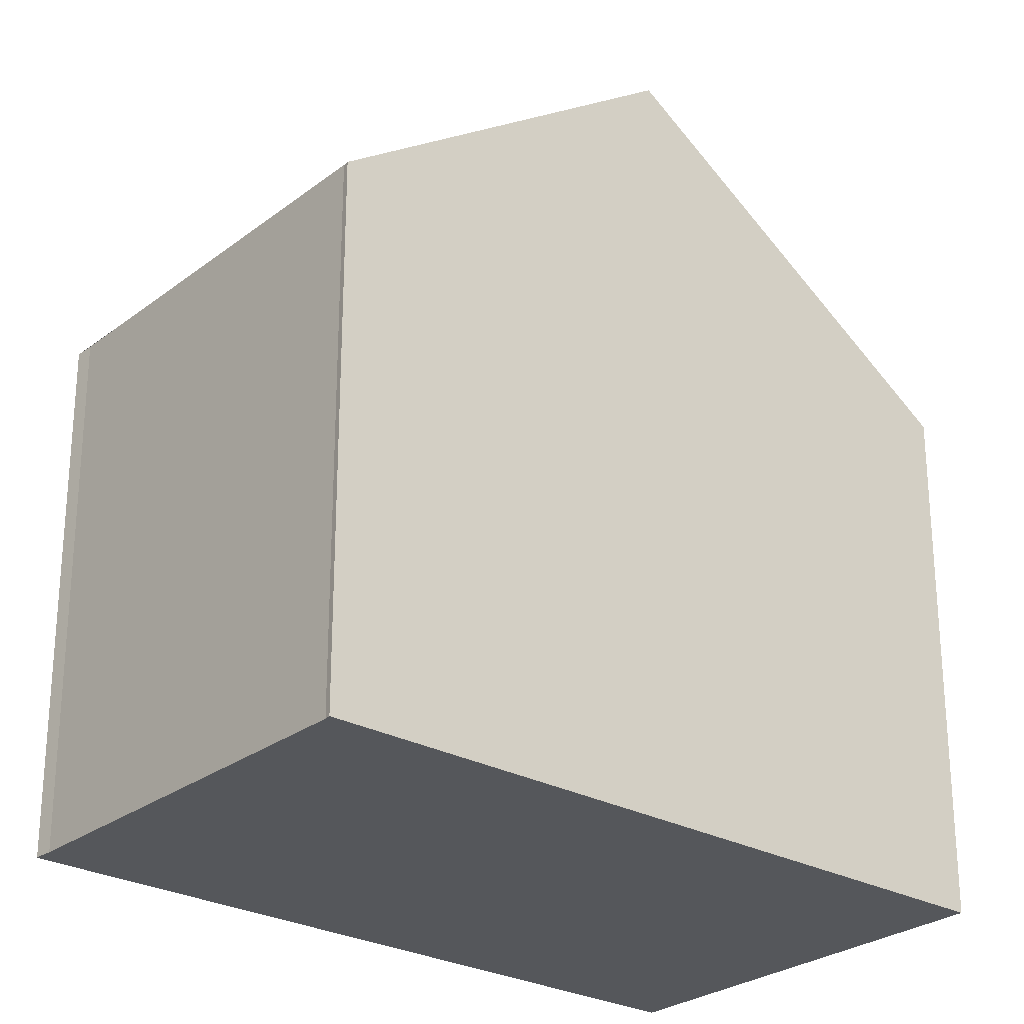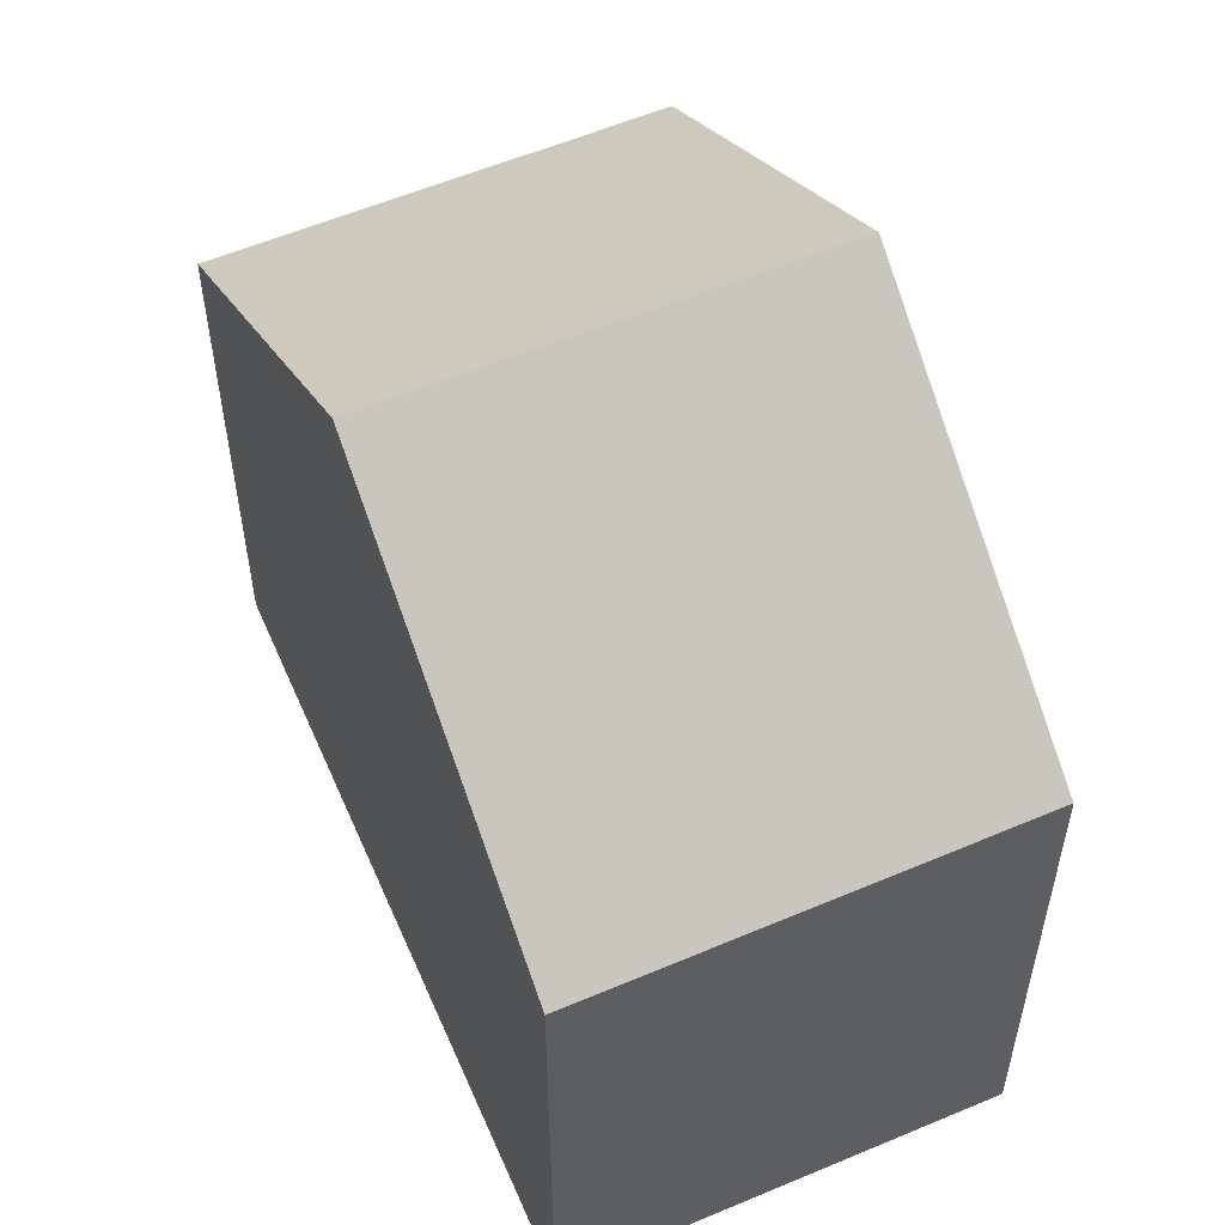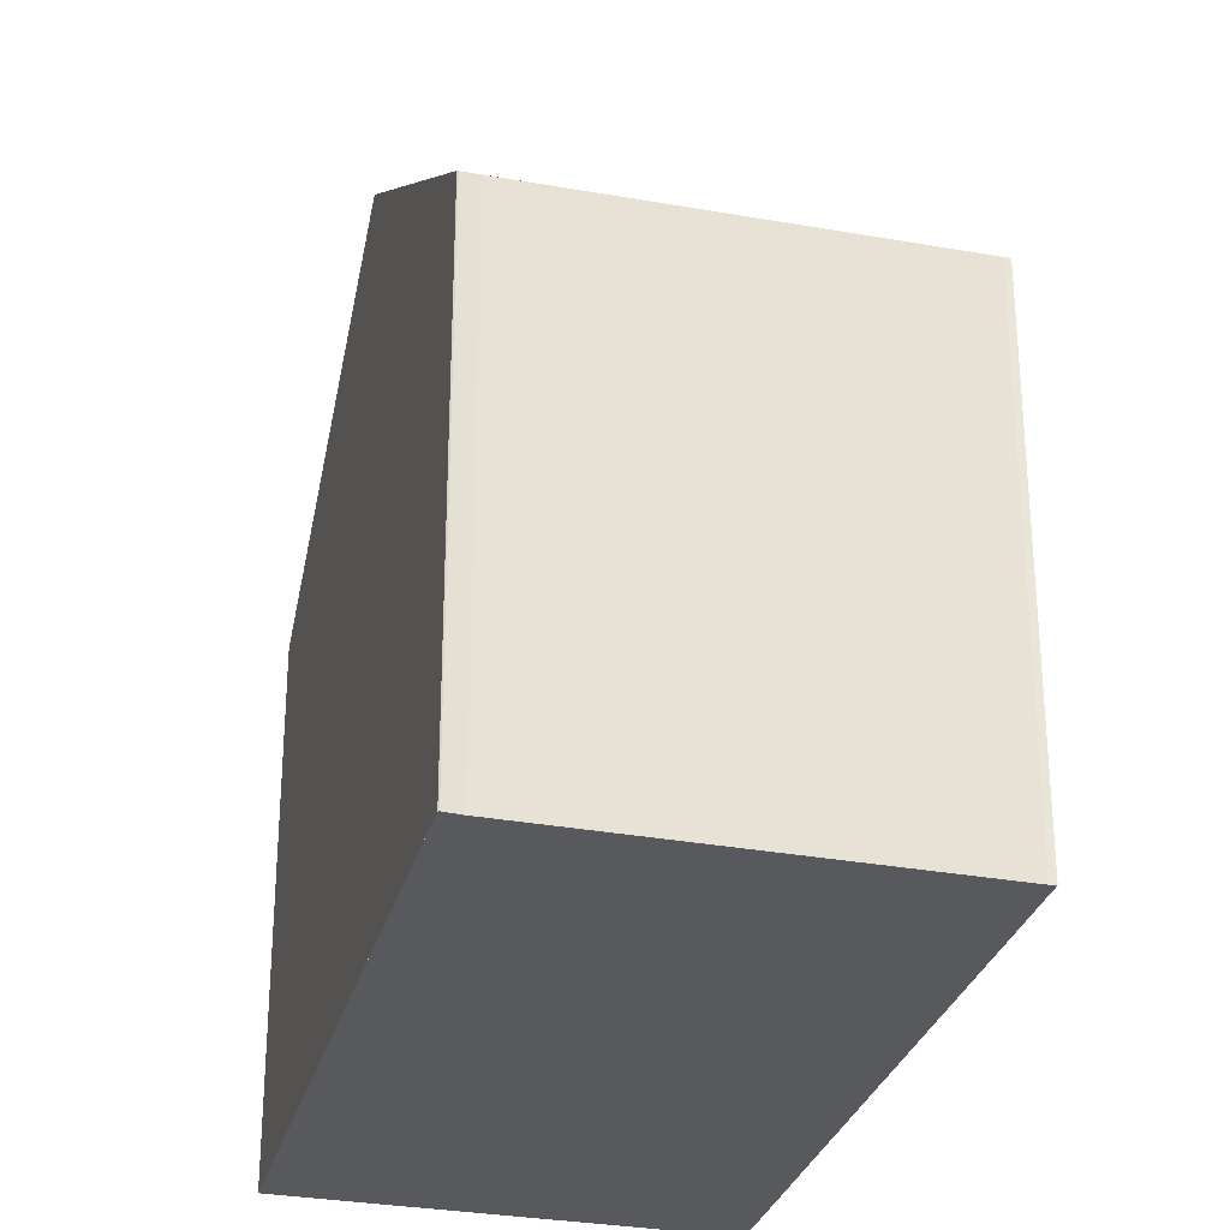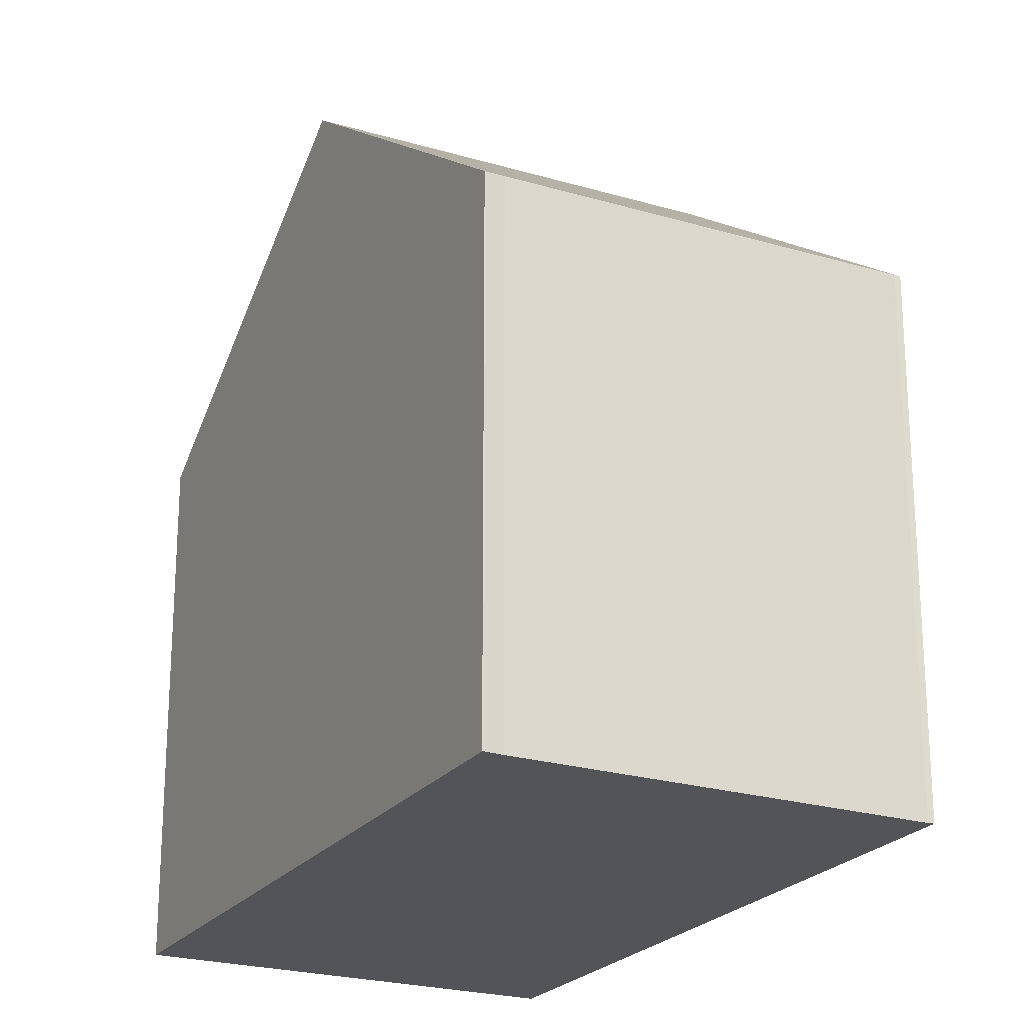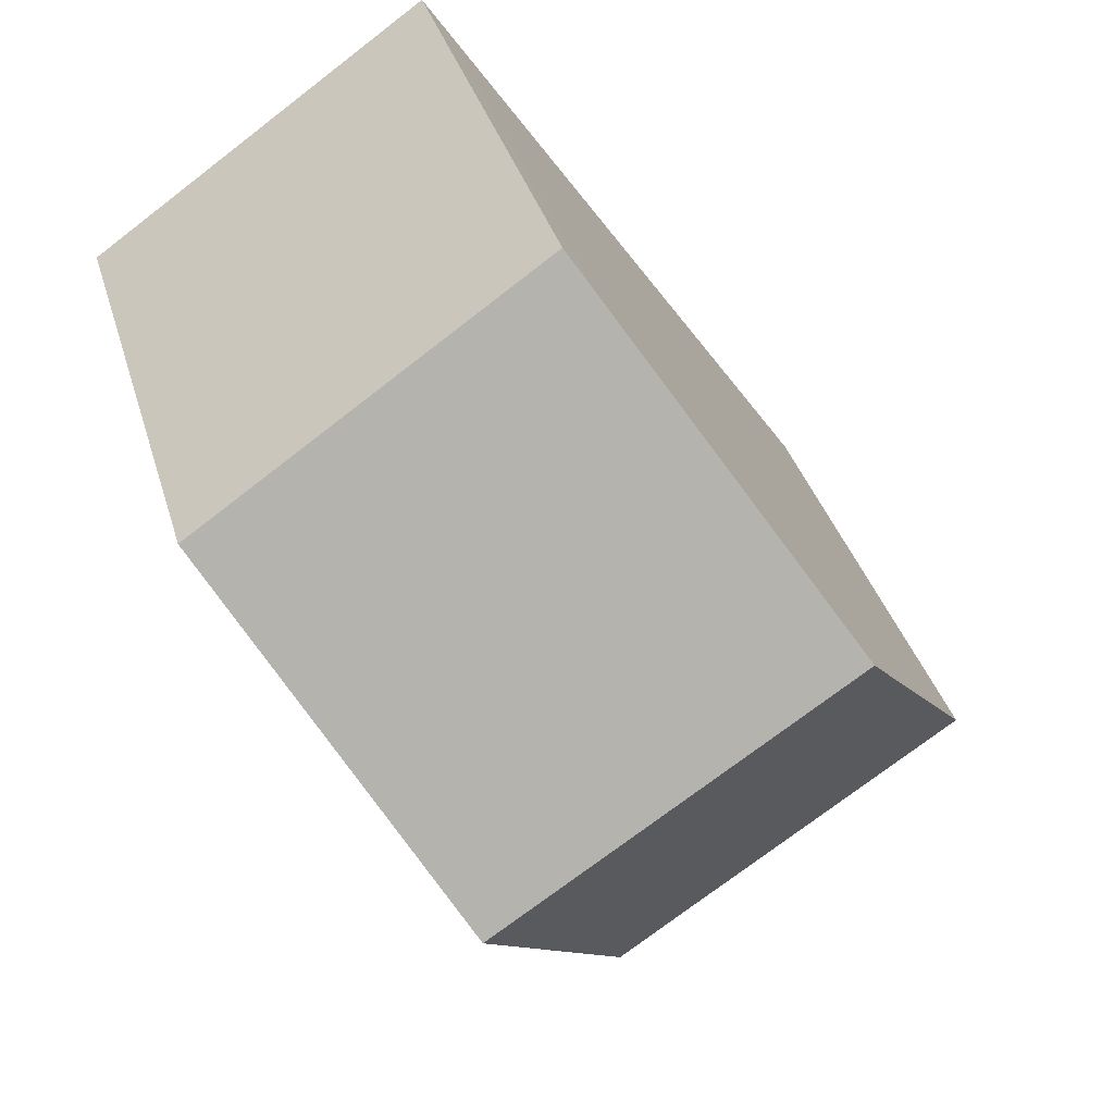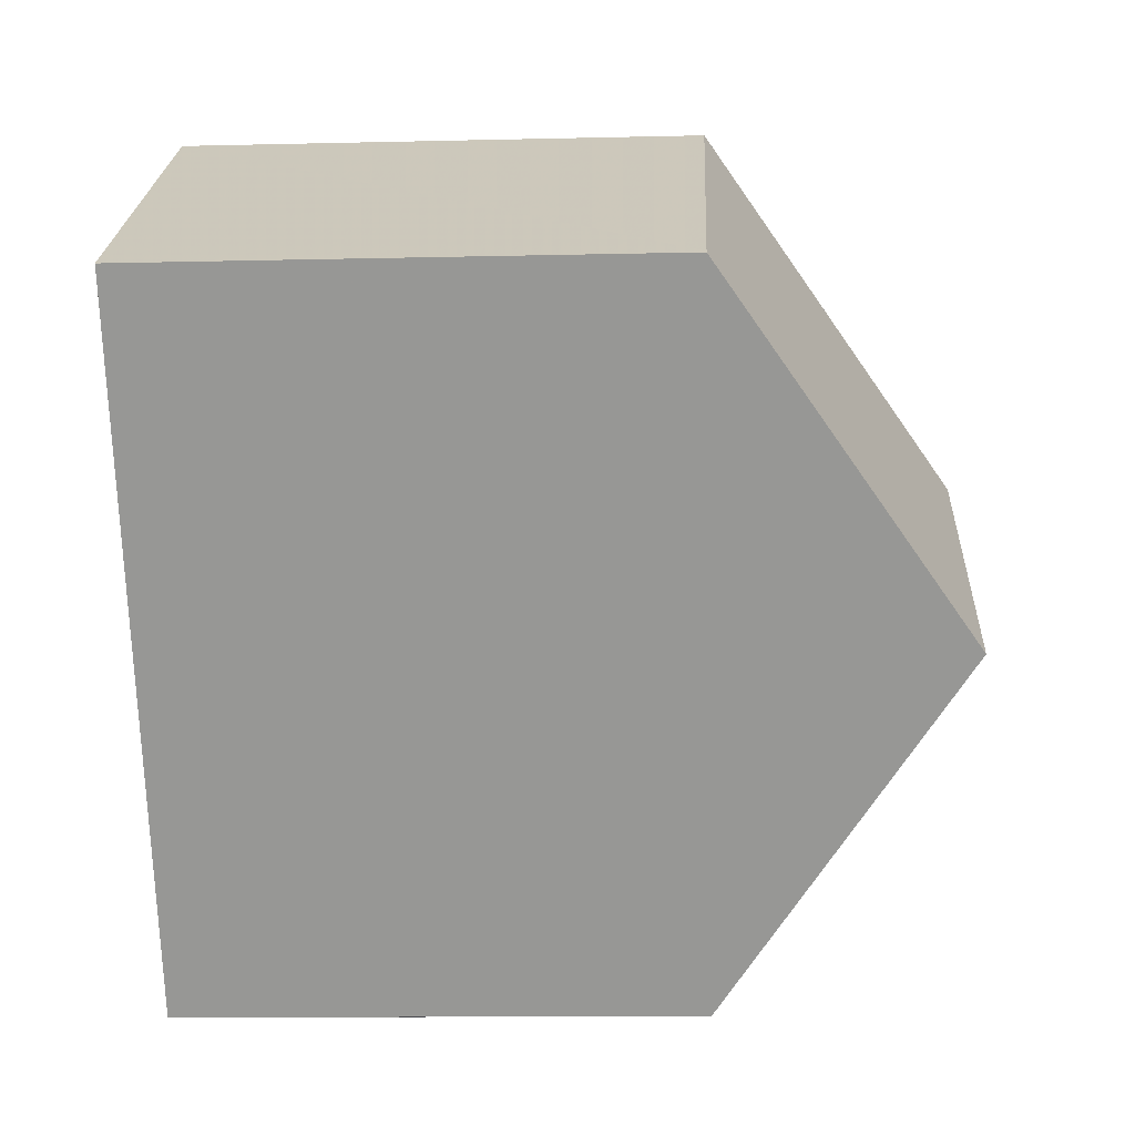
<metadata>
{"format":"obj","ext":"obj","renderer":"f3d","projection":"perspective","resolution":1024,"background":"white","views":[{"elev":-27.0,"azim":84.1,"up":"+Z"},{"elev":57.6,"azim":-169.1,"up":"+Z"},{"elev":-29.8,"azim":19.6,"up":"+Z"},{"elev":-22.9,"azim":7.2,"up":"+Z"},{"elev":36.0,"azim":-15.6,"up":"+Y"},{"elev":-12.5,"azim":-86.8,"up":"+Y"}]}
</metadata>
<code>
v -731 -1766 5.73
v -731.1 -1766 5.736
v -734.7 -1768 5.695
v -734.9 -1768 5.684
v -734.9 -1768 5.69
v -739.5 -1761 5.741
v -735.6 -1759 5.718
v -737.2 -1765 8.418
v -733.3 -1762 8.424
v -733.3 -1762 8.424
v -737.1 -1765 8.418
v -733.3 -1762 8.424
v -737.2 -1765 8.418
v -735.6 -1759 5.791
v -739.4 -1762 5.822
v -735.4 -1759 6.005
v -739.2 -1762 6.036
v -731.1 -1766 5.731
v -735.6 -1759 5.718
v -735.6 -1759 5.791
v -733.3 -1762 8.424
v -735.4 -1759 6.005
v -739.4 -1762 5.822
v -739.4 -1761 5.741
v -737.1 -1765 8.418
v -739.2 -1762 6.036
v -734.9 -1768 5.686
v -731.1 -1765 5.771
v -731.1 -1765 5.771
v -734.9 -1768 5.737
v -735 -1768 5.737
v -731.1 -1766 5.731
v -731 -1766 5.73
v -731 -1766 0
v -731.1 -1766 0
v -734.7 -1768 5.695
v -731.1 -1766 5.736
v -731.1 -1766 0
v -734.7 -1768 0
v -734.9 -1768 5.686
v -734.7 -1768 5.695
v -734.7 -1768 0
v -734.9 -1768 0
v -734.9 -1768 5.69
v -734.9 -1768 5.684
v -734.9 -1768 0
v -734.9 -1768 0
v -735 -1768 5.737
v -734.9 -1768 5.69
v -734.9 -1768 0
v -735 -1768 0
v -739.4 -1761 5.741
v -739.5 -1761 5.741
v -739.5 -1761 0
v -739.4 -1761 0
v -735.6 -1759 5.791
v -735.6 -1759 5.718
v -735.6 -1759 0
v -735.6 -1759 0
v -731.1 -1765 5.771
v -733.3 -1762 8.424
v -733.3 -1762 0
v -731.1 -1765 0
v -739.2 -1762 6.036
v -737.2 -1765 8.418
v -737.2 -1765 0
v -739.2 -1762 0
v -735.4 -1759 6.005
v -735.6 -1759 5.791
v -735.6 -1759 0
v -735.4 -1759 0
v -739.5 -1761 5.741
v -739.4 -1762 5.822
v -739.4 -1762 0
v -739.5 -1761 0
v -733.3 -1762 8.424
v -735.4 -1759 6.005
v -735.4 -1759 0
v -733.3 -1762 0
v -739.4 -1762 5.822
v -739.2 -1762 6.036
v -739.2 -1762 0
v -739.4 -1762 0
v -731.1 -1766 5.736
v -731.1 -1766 5.731
v -731.1 -1766 0
v -731.1 -1766 0
v -735.6 -1759 5.718
v -735.6 -1759 5.718
v -735.6 -1759 0
v -735.6 -1759 0
v -735.6 -1759 5.718
v -739.4 -1761 5.741
v -739.4 -1761 0
v -735.6 -1759 0
v -734.9 -1768 5.684
v -734.9 -1768 5.686
v -734.9 -1768 0
v -734.9 -1768 0
v -731 -1766 5.73
v -731.1 -1765 5.771
v -731.1 -1765 0
v -731 -1766 0
v -737.2 -1765 8.418
v -735 -1768 5.737
v -735 -1768 0
v -737.2 -1765 0
v -739.5 -1761 0
v -735.6 -1759 0
v -731 -1766 0
v -731.1 -1766 0
v -734.7 -1768 0
v -734.9 -1768 0
v -734.9 -1768 0
f 29 10 9 28
f 24 19 20 23
f 23 20 22 26
f 26 22 21 25
f 31 8 11 30
f 19 7 14 20
f 20 14 16 22
f 22 16 12 21
f 23 15 6 24
f 26 17 15 23
f 25 13 17 26
f 30 11 10 29
f 28 1 18 29
f 30 27 4 5 31
f 29 18 2 3 27 30
f 33 34 35 32
f 37 38 39 36
f 41 42 43 40
f 45 46 47 44
f 49 50 51 48
f 53 54 55 52
f 57 58 59 56
f 61 62 63 60
f 65 66 67 64
f 69 70 71 68
f 73 74 75 72
f 77 78 79 76
f 81 82 83 80
f 85 86 87 84
f 89 90 91 88
f 93 94 95 92
f 97 98 99 96
f 101 102 103 100
f 105 106 107 104
f 109 110 111 112 113 114 108

</code>
